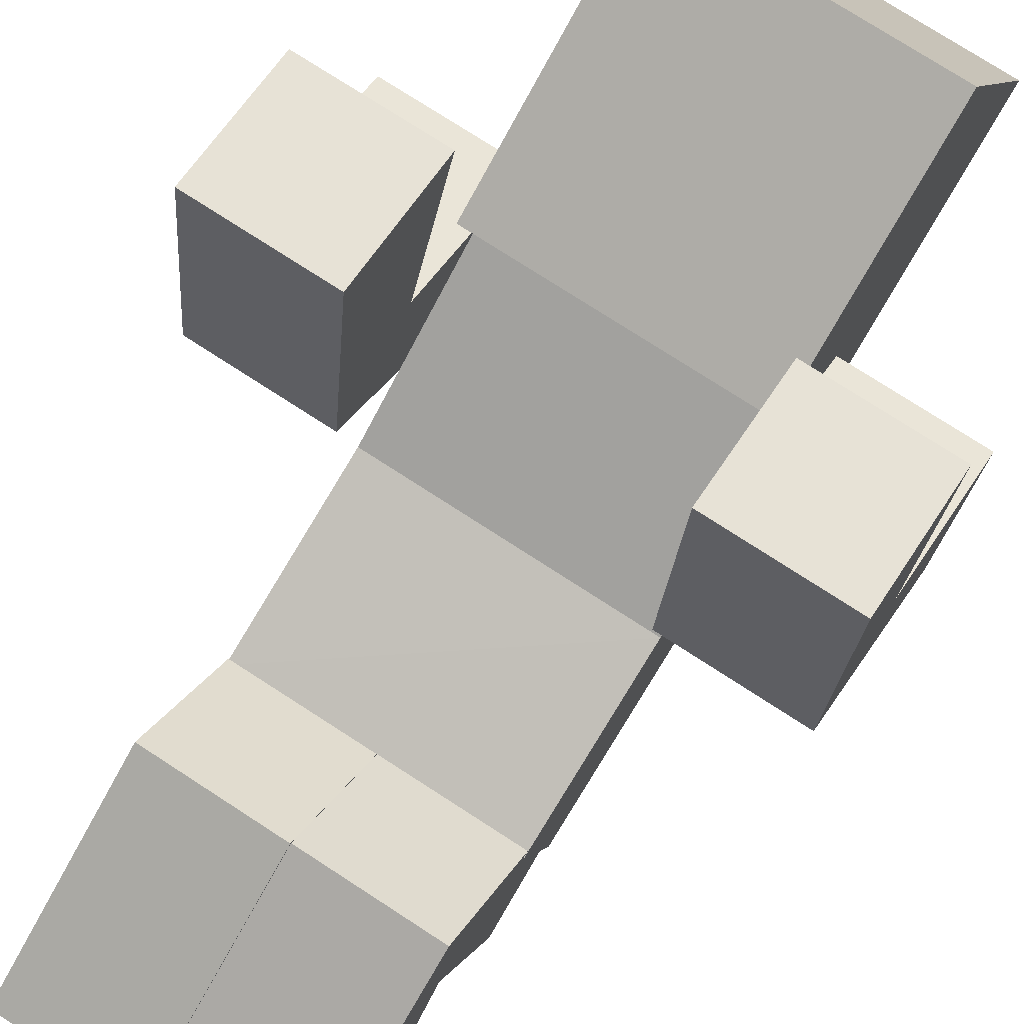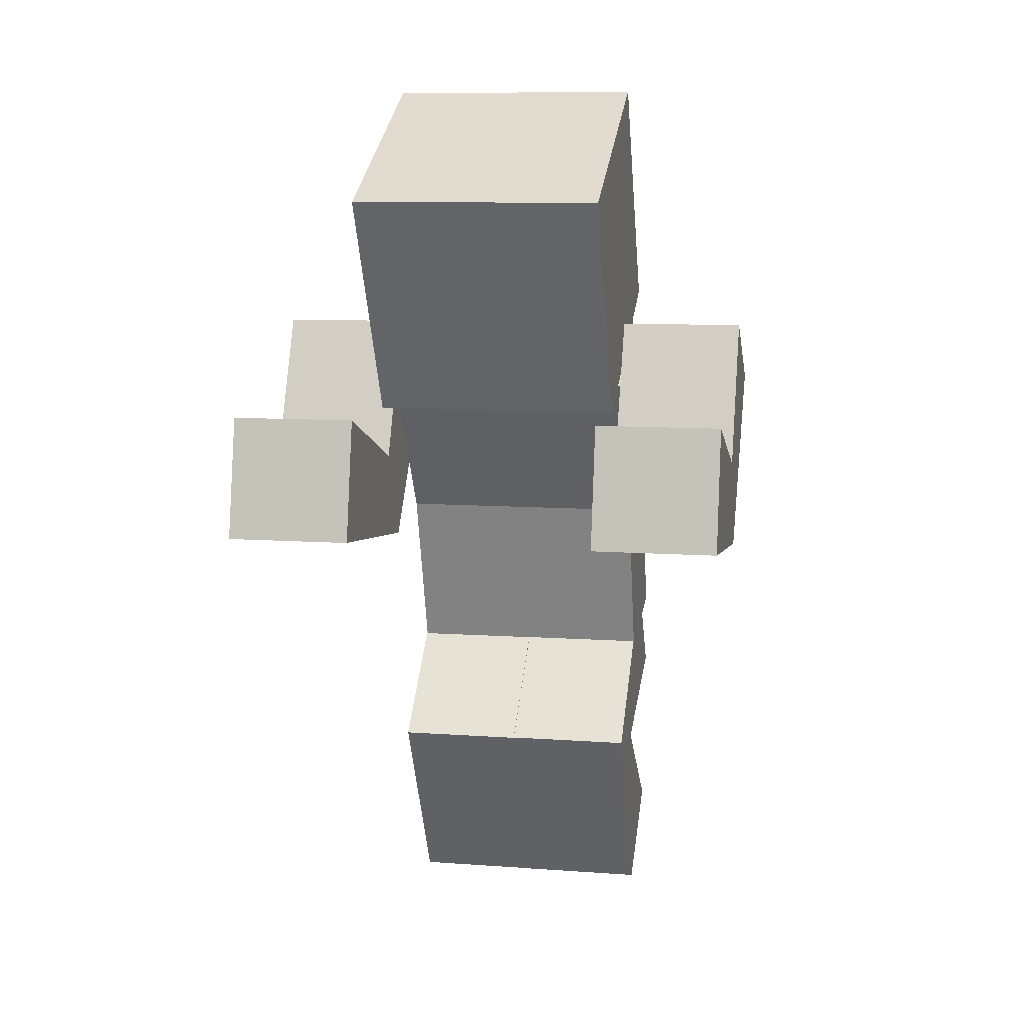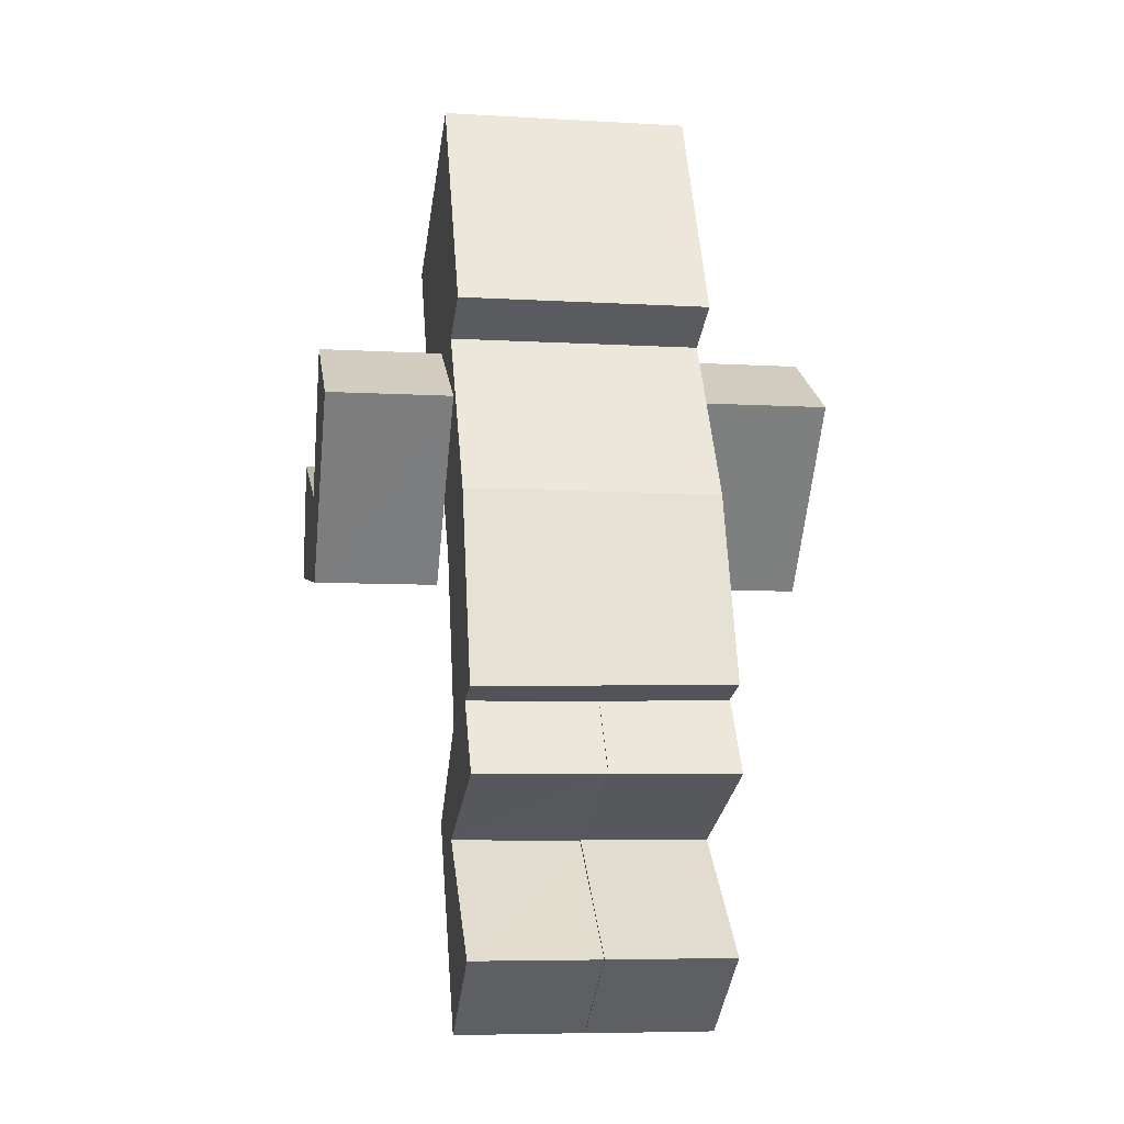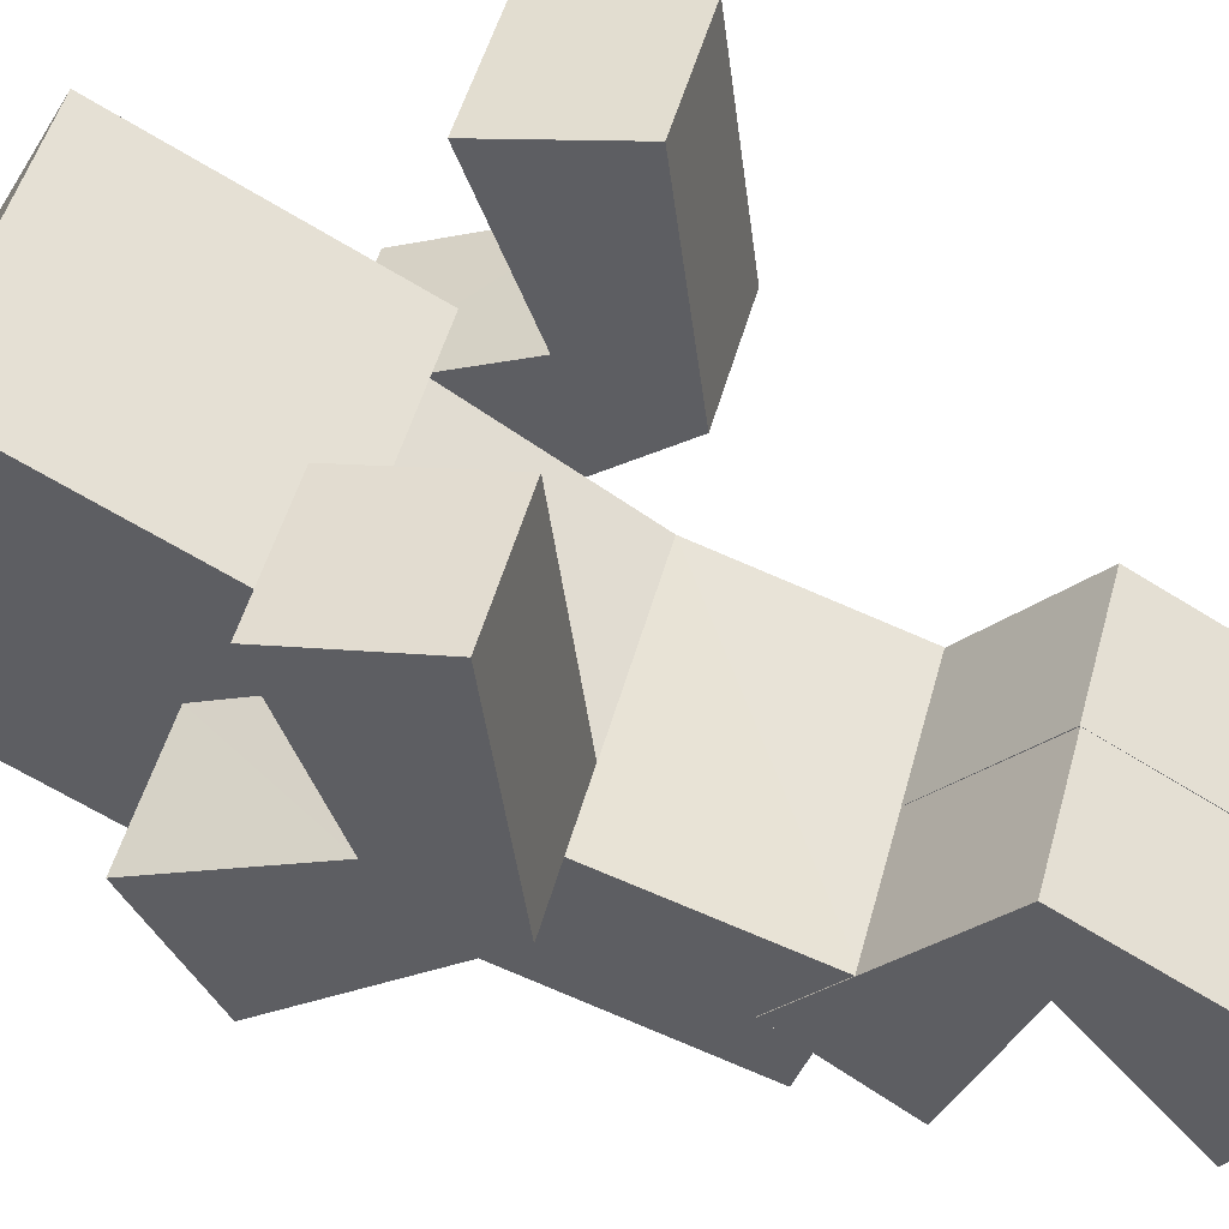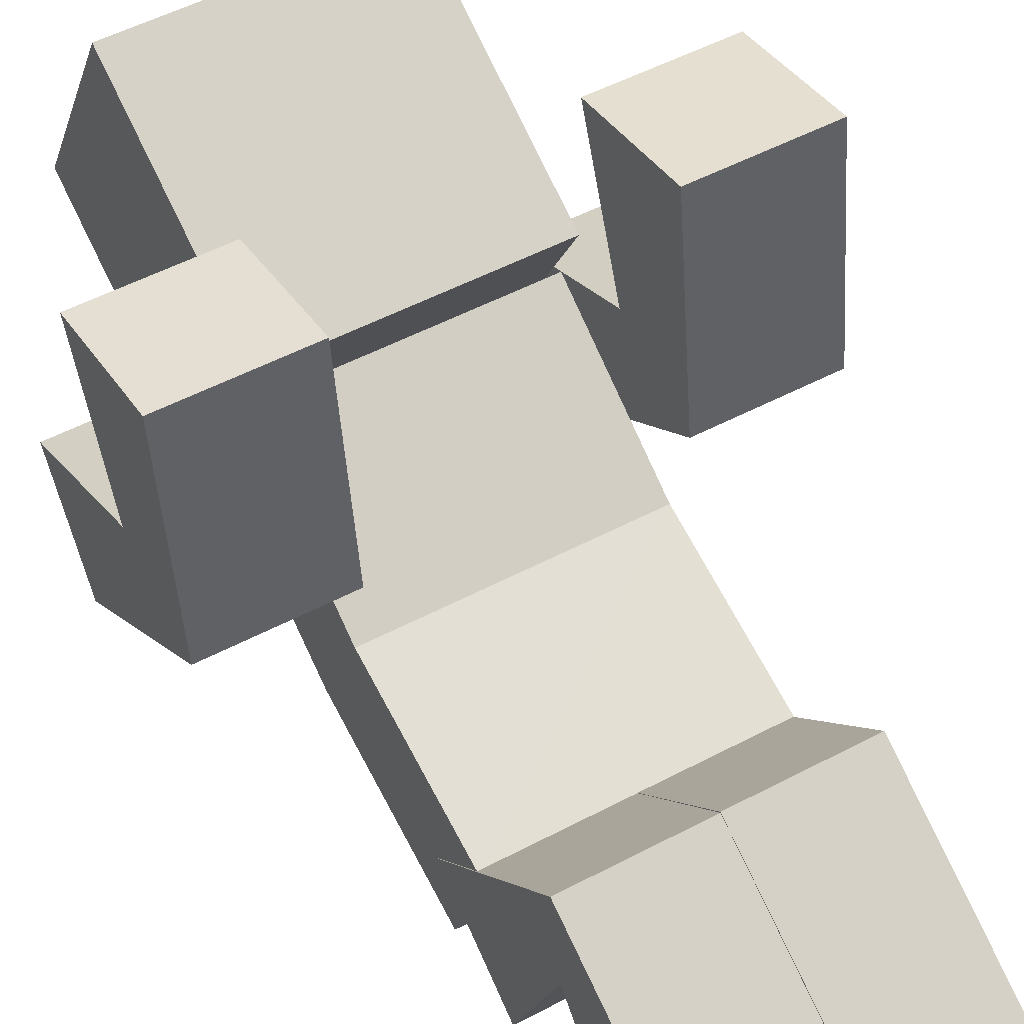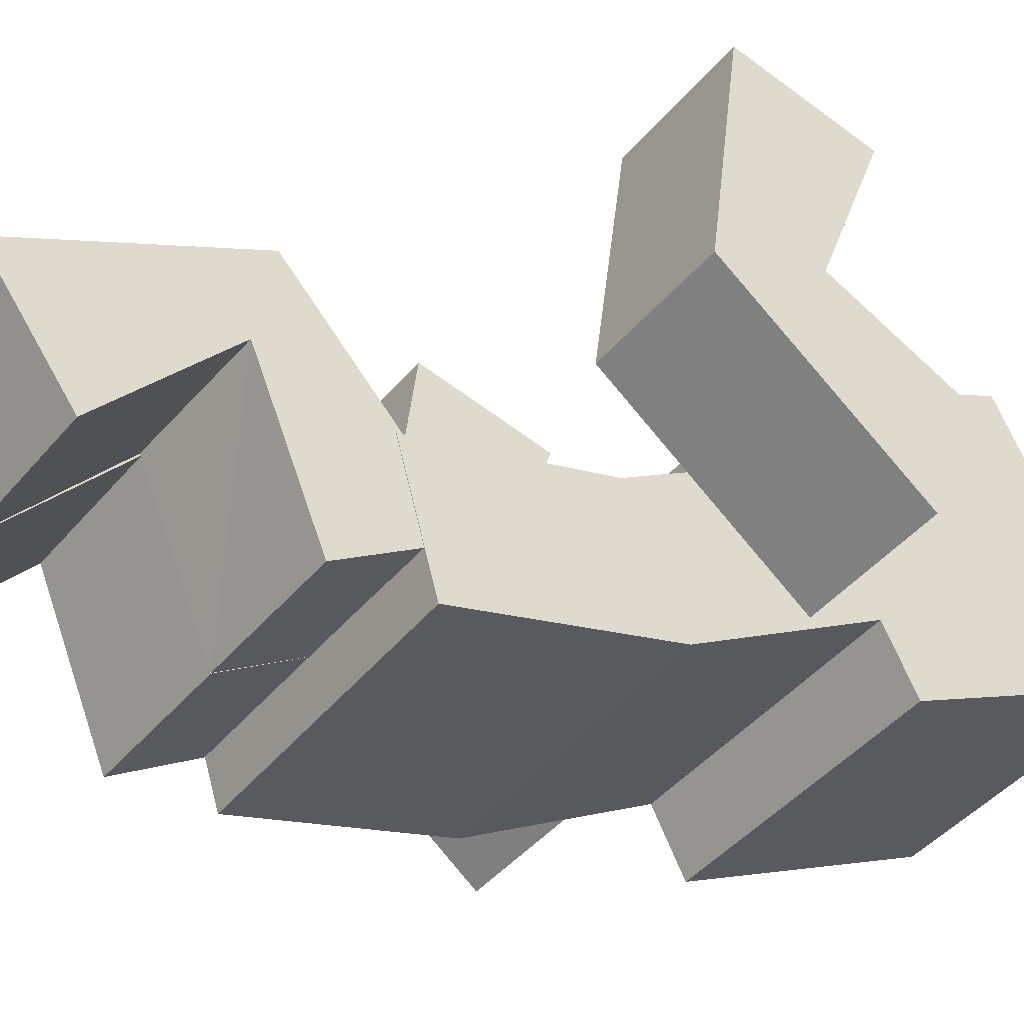
<metadata>
{"format":"obj","ext":"obj","renderer":"f3d","projection":"perspective","resolution":1024,"background":"white","views":[{"elev":74.7,"azim":33.1,"up":"+Z"},{"elev":9.6,"azim":10.6,"up":"+Y"},{"elev":-6.7,"azim":170.3,"up":"+Y"},{"elev":48.7,"azim":-75.2,"up":"+Z"},{"elev":51.5,"azim":-29.9,"up":"+Z"},{"elev":-41.9,"azim":54.2,"up":"+Z"}]}
</metadata>
<code>
v 0.4 2.33 0.204
v 0.4 1.959 0.9131
v -0.4 1.959 0.9131
v -0.4 2.33 0.204
v 0.4 3.039 0.5745
v 0.4 2.668 1.284
v -0.4 2.668 1.284
v -0.4 3.039 0.5745
v 0.4 1.102 -0.1368
v 0.4 0.996 0.2432
v -0.4 0.9957 0.2458
v -0.4 1.117 -0.1355
v 0.4 2.242 0.3846
v 0.4 2.032 0.7253
v -0.4 2.032 0.7253
v -0.4 2.242 0.3842
v 0.8019 1.575 1.407
v 0.8019 1.967 1.325
v 0.4019 1.967 1.325
v 0.4019 1.575 1.407
v 0.8019 2.034 0.2863
v 0.8019 2.241 0.6283
v 0.4019 2.241 0.6283
v 0.4019 2.034 0.2863
v 0.3987 0.3191 -0.08896
v 0.3987 0.08071 0.2323
v -0.001337 0.08071 0.2323
v -0.001337 0.3191 -0.08896
v 0.3987 0.8525 -0.1579
v 0.3987 1.185 0.06406
v -0.001337 1.185 0.06406
v -0.001337 0.8525 -0.1579
v -0.002092 0.3196 -0.09089
v -0.002092 0.0802 0.2296
v -0.4021 0.0802 0.2296
v -0.4021 0.3196 -0.09089
v -0.002092 0.8533 -0.1585
v -0.002092 1.185 0.06458
v -0.4021 1.185 0.06458
v -0.4021 0.8533 -0.1585
v -0.4002 1.574 1.403
v -0.4002 1.965 1.32
v -0.8002 1.965 1.32
v -0.8002 1.574 1.403
v -0.4002 2.036 0.2861
v -0.4002 2.24 0.6302
v -0.8002 2.24 0.6302
v -0.8002 2.036 0.2861
v -0.001337 0.6549 0.3063
v -0.001337 0.7074 0.5765
v 0.3987 0.7074 0.5765
v 0.3987 0.6601 0.3049
v -0.002092 0.6595 0.3039
v -0.002092 0.7058 0.5756
v -0.4021 0.7058 0.5756
v -0.4021 0.6595 0.3039
v -0.4002 1.485 0.7038
v -0.4002 1.782 0.835
v -0.8002 1.782 0.8344
v -0.8002 1.485 0.7038
v 0.8019 1.486 0.7094
v 0.8019 1.787 0.8357
v 0.4019 1.786 0.8379
v 0.4019 1.486 0.7105
v 0.4 1.71 0.05809
v 0.4 1.545 0.419
v -0.4 1.545 0.419
v -0.4 1.71 0.05801
f 1 3 4
f 8 6 5
f 5 2 1
f 6 3 2
f 3 8 4
f 5 4 8
f 9 11 12
f 13 15 14
f 18 20 17
f 21 23 22
f 53 34 33
f 34 55 35
f 35 56 36
f 53 40 37
f 26 28 25
f 32 30 29
f 52 30 51
f 30 50 51
f 31 49 50
f 25 49 52
f 33 35 36
f 40 38 37
f 53 38 54
f 54 39 55
f 39 56 55
f 33 56 53
f 42 44 41
f 48 46 45
f 45 58 57
f 46 59 58
f 59 48 60
f 41 60 57
f 52 32 29
f 13 66 65
f 14 67 66
f 67 16 68
f 65 12 68
f 21 62 61
f 62 23 63
f 63 24 64
f 17 64 61
f 57 48 45
f 59 44 43
f 58 43 42
f 41 58 42
f 61 24 21
f 63 20 19
f 18 63 19
f 17 62 18
f 65 16 13
f 67 12 11
f 66 11 10
f 9 66 10
f 27 49 28
f 51 27 26
f 52 26 25
f 1 2 3
f 8 7 6
f 5 6 2
f 6 7 3
f 3 7 8
f 5 1 4
f 9 10 11
f 13 16 15
f 18 19 20
f 21 24 23
f 53 54 34
f 34 54 55
f 35 55 56
f 53 56 40
f 26 27 28
f 32 31 30
f 52 29 30
f 30 31 50
f 31 32 49
f 25 28 49
f 33 34 35
f 40 39 38
f 53 37 38
f 54 38 39
f 39 40 56
f 33 36 56
f 42 43 44
f 48 47 46
f 45 46 58
f 46 47 59
f 59 47 48
f 41 44 60
f 52 49 32
f 13 14 66
f 14 15 67
f 67 15 16
f 65 9 12
f 21 22 62
f 62 22 23
f 63 23 24
f 17 20 64
f 57 60 48
f 59 60 44
f 58 59 43
f 41 57 58
f 61 64 24
f 63 64 20
f 18 62 63
f 17 61 62
f 65 68 16
f 67 68 12
f 66 67 11
f 9 65 66
f 27 50 49
f 51 50 27
f 52 51 26

</code>
